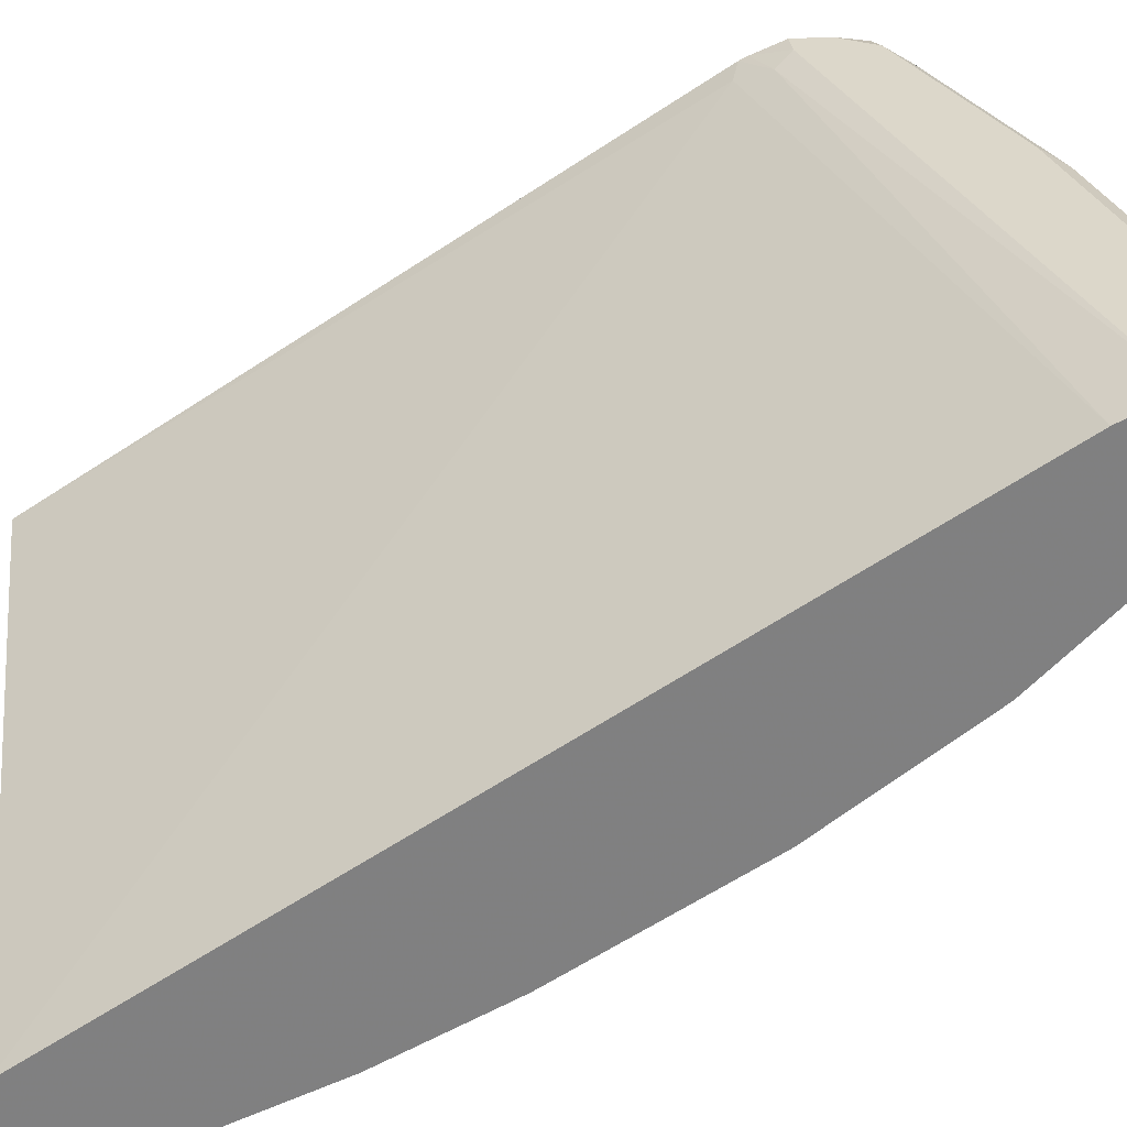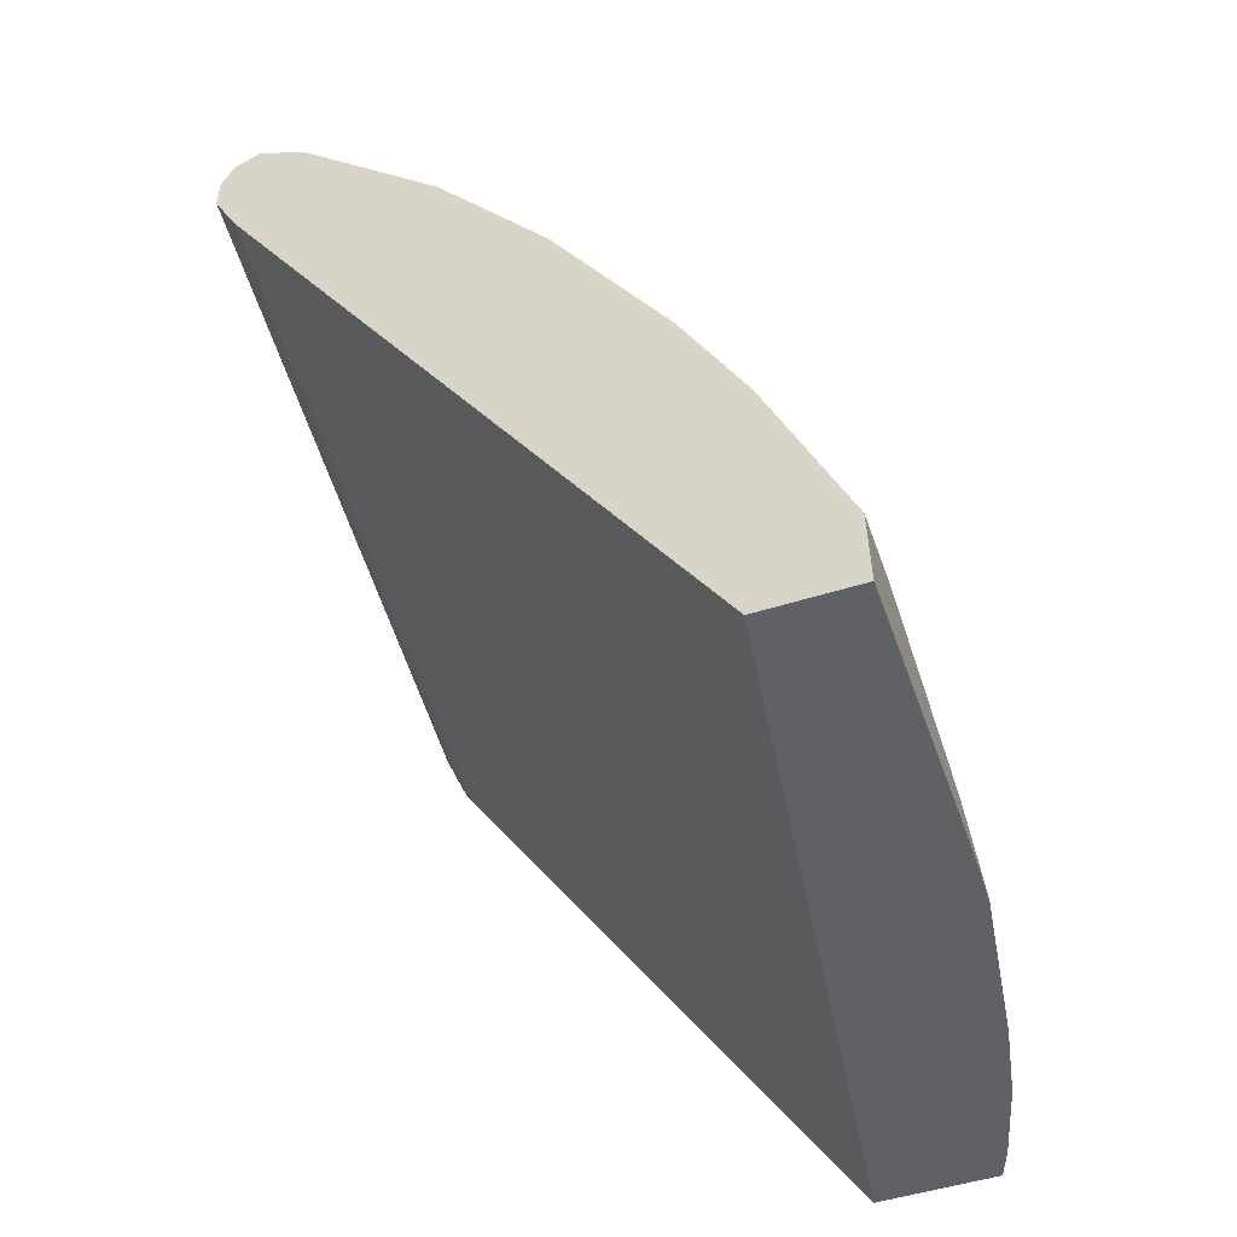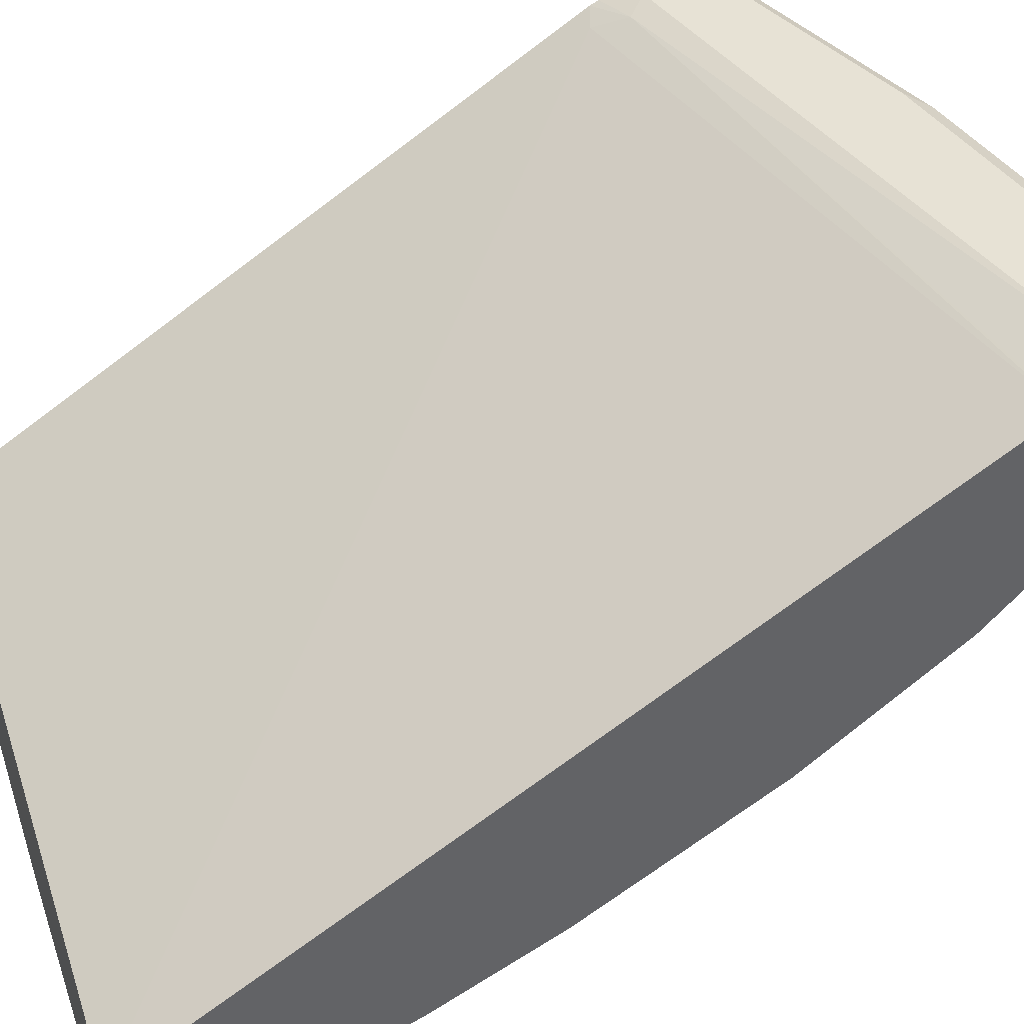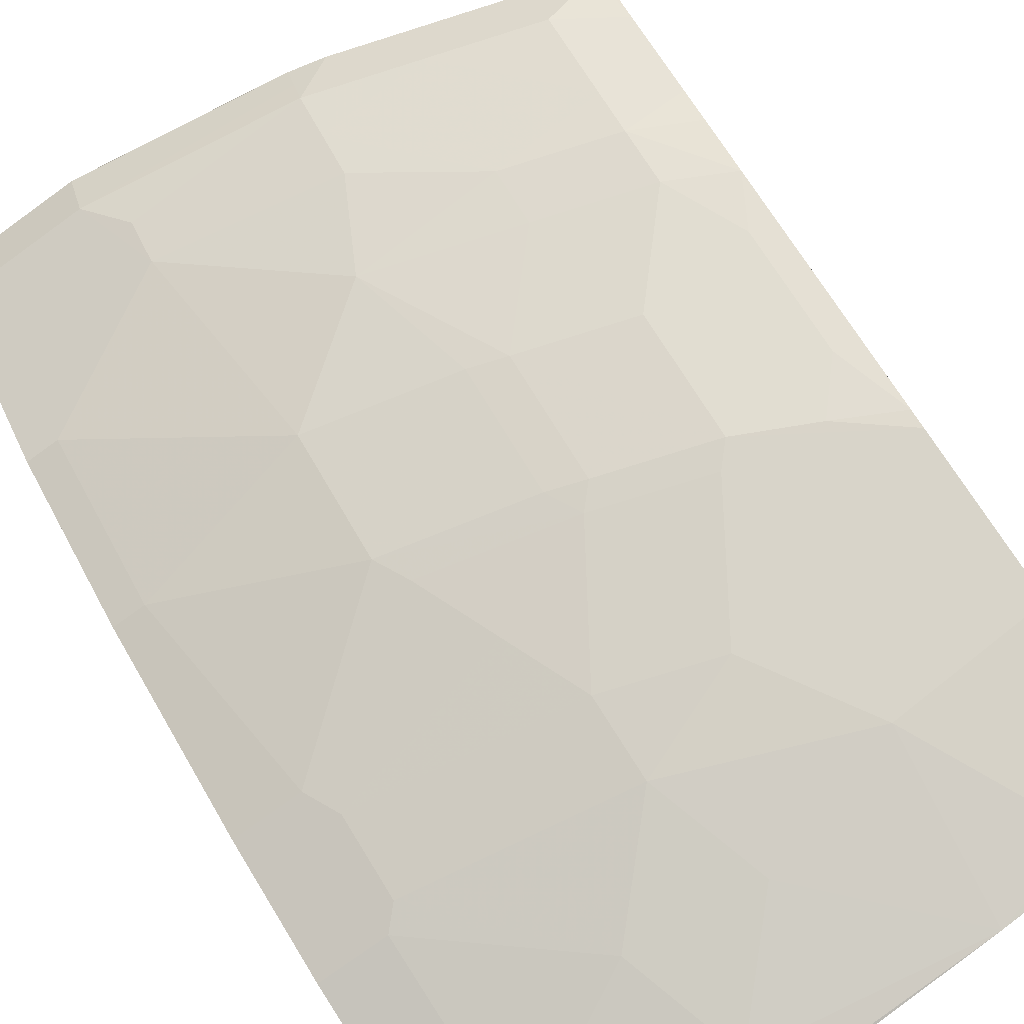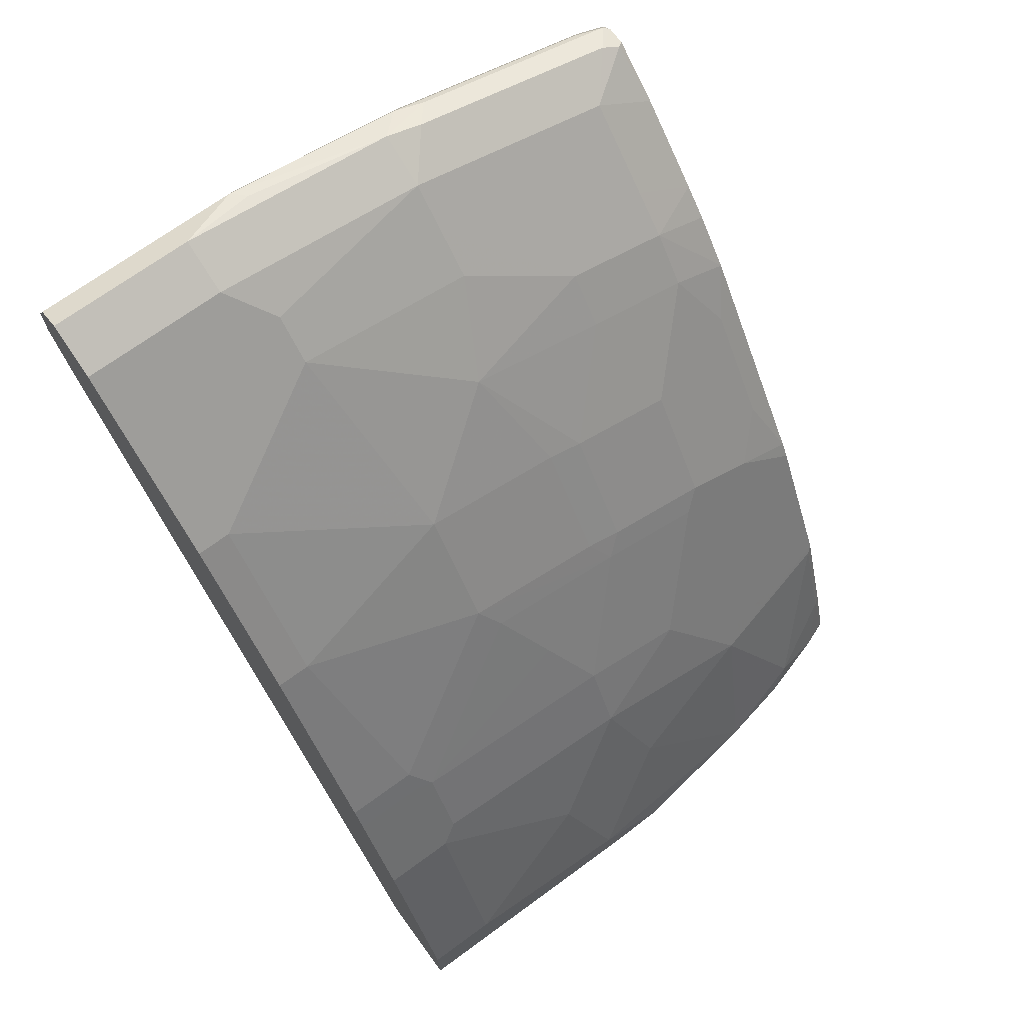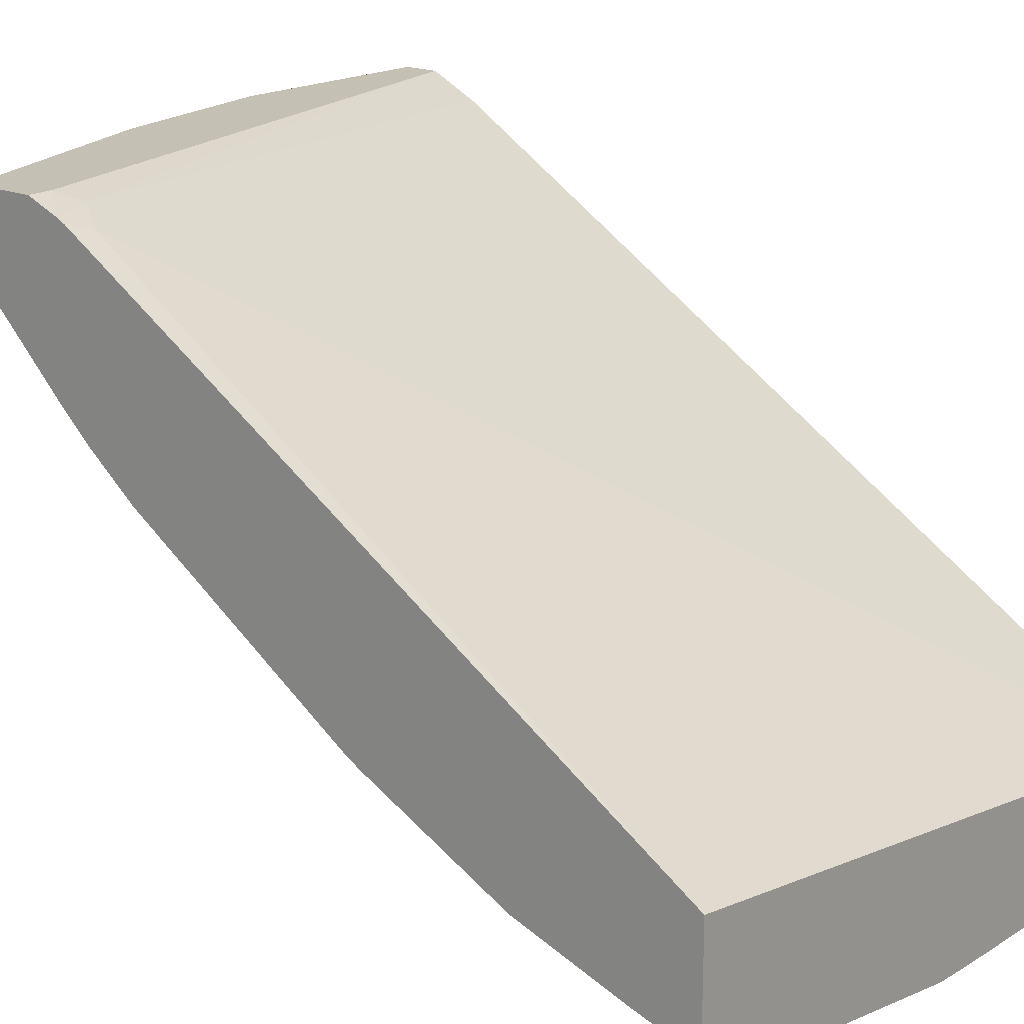
<metadata>
{"format":"obj","ext":"obj","renderer":"f3d","projection":"perspective","resolution":1024,"background":"white","views":[{"elev":30.4,"azim":-96.5,"up":"+Y"},{"elev":-50.2,"azim":-70.9,"up":"+Z"},{"elev":40.3,"azim":-108.6,"up":"+Y"},{"elev":-77.6,"azim":35.8,"up":"+Y"},{"elev":70.0,"azim":-36.2,"up":"+Z"},{"elev":18.2,"azim":130.0,"up":"+Y"}]}
</metadata>
<code>
v 0.3697 0.1753 0.8878
v 0.3662 0.1779 0.8894
v 0.3558 0.1648 0.8947
v 0.3697 0.1647 0.8878
v 0.3697 0.1813 0.8826
v 0.3488 0.1814 0.8929
v 0.3035 0.1779 0.9104
v 0.3697 0.1856 0.8762
v 0.3349 0.1395 0.8859
v 0.3662 0.1622 0.8894
v 0.293 0.1648 0.9156
v 0.3697 0.1348 0.8627
v 0.3558 0.1884 0.879
v 0.2232 0.1814 0.9348
v 0.2407 0.1779 0.9313
v 0.3697 0.1884 0.8581
v 0.2721 0.1395 0.9069
v 0.3349 0.09765 0.8441
v 0.2302 0.1648 0.9365
v 0.3697 0.09295 0.8208
v 0.2302 0.1884 0.9209
v 0.1186 0.1814 0.9557
v 0.2093 0.1674 0.9418
v 0.3697 0.1884 0.8371
v 0.2093 0.1186 0.9069
v 0.2093 0.1395 0.9278
v 0.2721 0.07672 0.8441
v 0.3349 0.07672 0.8232
v 0.2093 0.1535 0.9348
v 0.3697 0.07791 0.8046
v 0.1256 0.1884 0.9418
v 0.001899 0.1814 0.9557
v 0.001899 0.1693 0.9618
v 0.08374 0.1674 0.9627
v 0.1256 0.1744 0.9557
v 0.3558 0.1884 0.8371
v 0.3697 0.1808 0.8186
v 0.1047 0.09765 0.9069
v 0.2093 0.09765 0.8859
v 0.08374 0.1395 0.9488
v 0.1047 0.1186 0.9278
v 0.1883 0.0558 0.8441
v 0.2721 0.05491 0.8162
v 0.3349 0.05491 0.7953
v 0.3697 0.0552 0.7767
v 0.001899 0.1884 0.9418
v 0.001899 0.1674 0.9627
v 0.3453 0.1831 0.8267
v 0.001899 0.1884 0.9209
v 0.3697 0.1784 0.8138
v 0.02094 0.0558 0.865
v 0.1256 0.01397 0.8023
v 0.001899 0.1395 0.9488
v 0.2093 0.01397 0.7813
v 0.2302 0.01309 0.7743
v 0.2511 0.03398 0.7953
v 0.293 0.01309 0.7534
v 0.293 -0.02877 0.6907
v 0.3558 -0.007842 0.6907
v 0.3558 0.03398 0.7534
v 0.3697 -0.02847 0.6512
v 0.001899 0.1744 0.8929
v 0.001899 0.175 0.8942
v 0.3558 0.1744 0.8092
v 0.3697 -0.04467 0.4589
v 0.001899 0.0558 0.865
v 0.02094 -0.006955 0.7813
v 0.1256 -0.02788 0.7395
v 0.2093 -0.02788 0.7186
v 0.2302 -0.02877 0.7116
v 0.2197 -0.03662 0.7011
v 0.2825 -0.03662 0.6802
v 0.3697 -0.03406 0.6418
v 0.3349 -0.02877 0.6697
v 0.001899 -0.09494 0.4589
v 0.3697 -0.1075 0.4589
v 0.001899 -0.006955 0.7813
v 0.04186 -0.06974 0.6767
v 0.136 -0.03662 0.722
v 0.05234 -0.07848 0.6593
v 0.157 -0.05755 0.6802
v 0.1779 -0.07848 0.6384
v 0.2407 -0.07848 0.6174
v 0.2511 -0.07063 0.6279
v 0.293 -0.09155 0.5651
v 0.3697 -0.07591 0.5581
v 0.001899 -0.1473 0.4589
v 0.3542 -0.1136 0.4589
v 0.3697 -0.1073 0.4605
v 0.001899 -0.06974 0.6767
v 0.04186 -0.07674 0.6628
v 0.05234 -0.09941 0.6174
v 0.1779 -0.09941 0.5965
v 0.2825 -0.09941 0.5546
v 0.3662 -0.07848 0.5546
v 0.3697 -0.09684 0.4953
v 0.1442 -0.1473 0.4589
v 0.001899 -0.1465 0.5023
v 0.3124 -0.1261 0.4589
v 0.3662 -0.09941 0.4918
v 0.3244 -0.1203 0.4709
v 0.3139 -0.1256 0.4605
v 0.001899 -0.07674 0.6628
v 0.04186 -0.09766 0.6209
v 0.04186 -0.1046 0.607
v 0.1256 -0.1256 0.5442
v 0.136 -0.1203 0.5546
v 0.157 -0.1413 0.4918
v 0.1988 -0.1203 0.5337
v 0.2705 -0.1346 0.4589
v 0.3453 -0.09941 0.5128
v 0.1659 -0.1471 0.4589
v 0.1465 -0.1465 0.4814
v 0.04186 -0.1465 0.5023
v 0.001899 -0.1046 0.607
v 0.001899 -0.09766 0.6209
v 0.1883 -0.1465 0.4605
v 0.1883 -0.1465 0.4589
f 67 90 78
f 65 76 88
f 65 88 99
f 65 110 118
f 65 118 112
f 62 64 75
f 65 112 97
f 65 97 87
f 65 87 75
f 67 77 90
f 64 65 75
f 65 99 110
f 69 71 70
f 68 79 71
f 68 71 69
f 68 78 80
f 68 80 79
f 71 81 82
f 71 82 72
f 71 79 81
f 72 82 83
f 72 83 84
f 61 74 73
f 72 84 85
f 72 85 86
f 67 78 68
f 59 74 61
f 51 66 77
f 58 73 74
f 44 56 57
f 72 86 73
f 44 57 58
f 44 58 59
f 44 59 60
f 44 60 45
f 45 60 59
f 45 59 61
f 48 62 63
f 48 63 49
f 48 50 64
f 48 64 62
f 50 65 64
f 51 77 67
f 51 67 52
f 52 67 68
f 52 68 69
f 52 69 54
f 54 69 70
f 54 70 55
f 55 70 58
f 55 58 57
f 55 57 56
f 58 71 72
f 58 72 73
f 58 74 59
f 76 89 88
f 93 109 94
f 78 103 91
f 94 109 110
f 94 110 101
f 94 101 111
f 94 111 95
f 95 111 100
f 97 112 113
f 97 113 114
f 98 114 105
f 98 105 115
f 99 102 110
f 100 111 101
f 101 110 102
f 104 116 115
f 104 115 105
f 105 114 106
f 106 114 113
f 106 113 108
f 106 108 107
f 108 113 110
f 108 110 109
f 110 113 117
f 110 117 118
f 112 118 117
f 112 117 113
f 43 56 44
f 93 108 109
f 93 107 108
f 92 107 93
f 92 106 107
f 78 91 80
f 79 80 81
f 80 91 104
f 80 104 92
f 80 92 93
f 80 93 82
f 80 82 81
f 82 93 83
f 83 93 94
f 83 94 85
f 83 85 84
f 85 94 86
f 78 90 103
f 86 94 95
f 86 100 96
f 87 97 114
f 87 114 98
f 88 89 100
f 88 100 101
f 88 101 102
f 88 102 99
f 89 96 100
f 91 103 116
f 91 116 104
f 92 104 105
f 92 105 106
f 86 95 100
f 42 56 43
f 58 70 71
f 42 54 55
f 6 8 13
f 6 13 21
f 6 21 14
f 6 14 7
f 7 14 15
f 7 15 19
f 7 19 11
f 8 16 13
f 9 17 18
f 9 18 12
f 9 12 10
f 11 19 26
f 11 26 17
f 12 18 20
f 13 16 24
f 13 24 36
f 13 36 49
f 13 49 46
f 13 46 31
f 13 31 21
f 14 21 31
f 14 31 22
f 14 22 23
f 14 23 15
f 15 23 19
f 4 10 12
f 3 17 9
f 3 11 17
f 3 7 11
f 42 55 56
f 1 2 3
f 1 3 4
f 1 4 12
f 1 12 20
f 1 20 30
f 1 30 45
f 1 45 61
f 1 61 73
f 1 73 86
f 1 86 96
f 1 96 89
f 17 25 27
f 1 89 76
f 1 65 50
f 1 50 37
f 1 37 24
f 1 24 16
f 1 16 8
f 1 8 5
f 1 5 2
f 2 6 7
f 2 7 3
f 2 5 8
f 2 8 6
f 3 10 4
f 1 76 65
f 17 27 18
f 3 9 10
f 18 27 28
f 32 62 75
f 32 75 87
f 32 87 98
f 32 98 115
f 32 115 116
f 32 116 103
f 32 103 90
f 32 90 77
f 32 77 66
f 32 66 53
f 32 53 47
f 32 47 33
f 32 63 62
f 34 47 53
f 36 48 49
f 36 37 48
f 37 50 48
f 38 41 40
f 38 40 53
f 38 53 66
f 38 66 51
f 38 51 52
f 38 52 42
f 38 42 39
f 17 26 25
f 42 52 54
f 34 53 40
f 32 49 63
f 33 47 34
f 32 46 49
f 19 23 29
f 18 28 20
f 19 29 26
f 20 28 30
f 22 32 33
f 22 33 34
f 22 34 35
f 22 35 23
f 22 46 32
f 23 35 34
f 23 34 29
f 24 37 36
f 25 38 39
f 22 31 46
f 25 39 27
f 28 45 30
f 28 44 45
f 27 39 42
f 29 34 40
f 27 43 44
f 27 44 28
f 26 40 41
f 26 29 40
f 25 41 38
f 25 26 41
f 27 42 43

</code>
